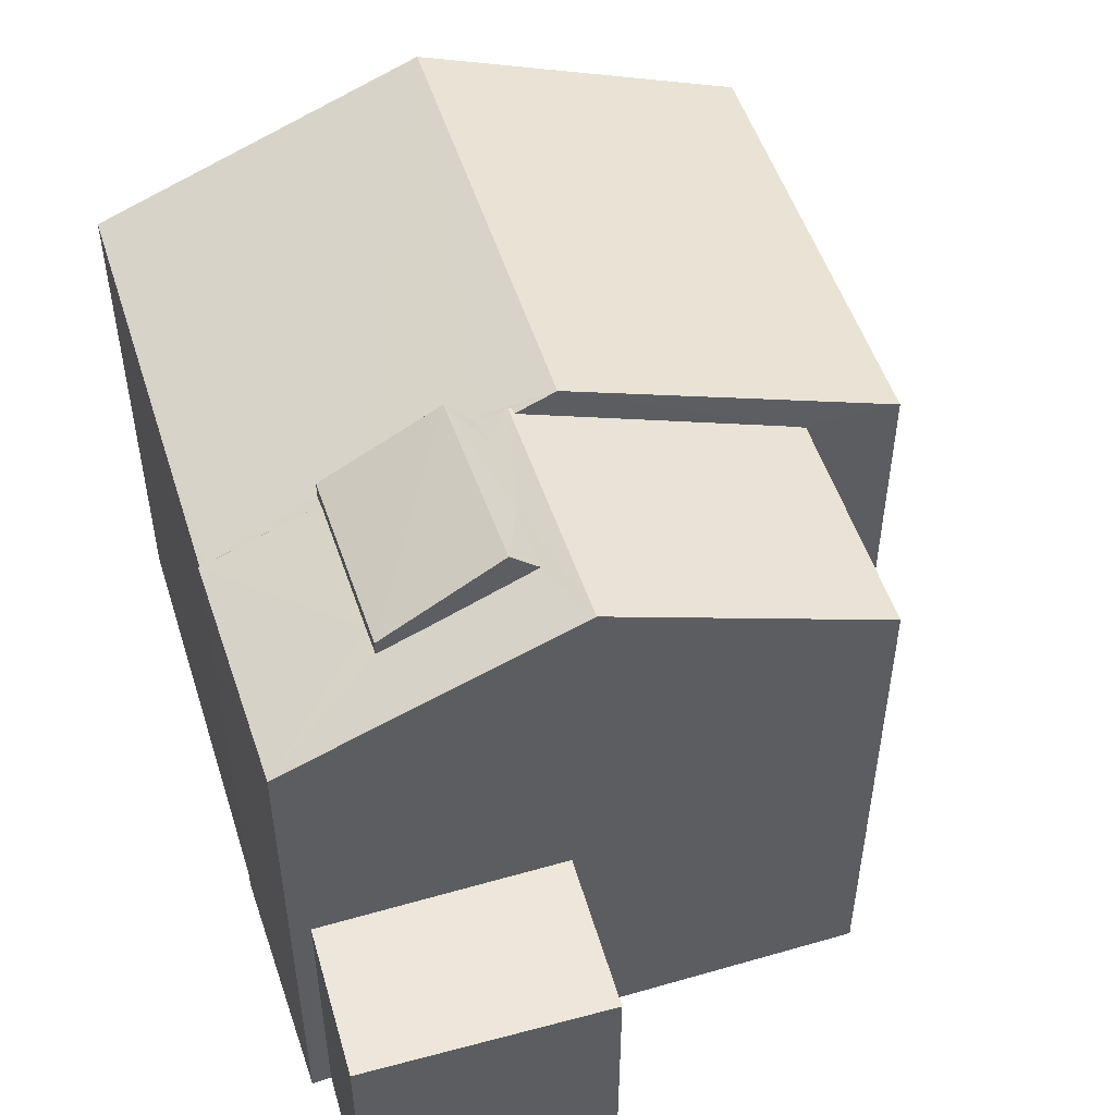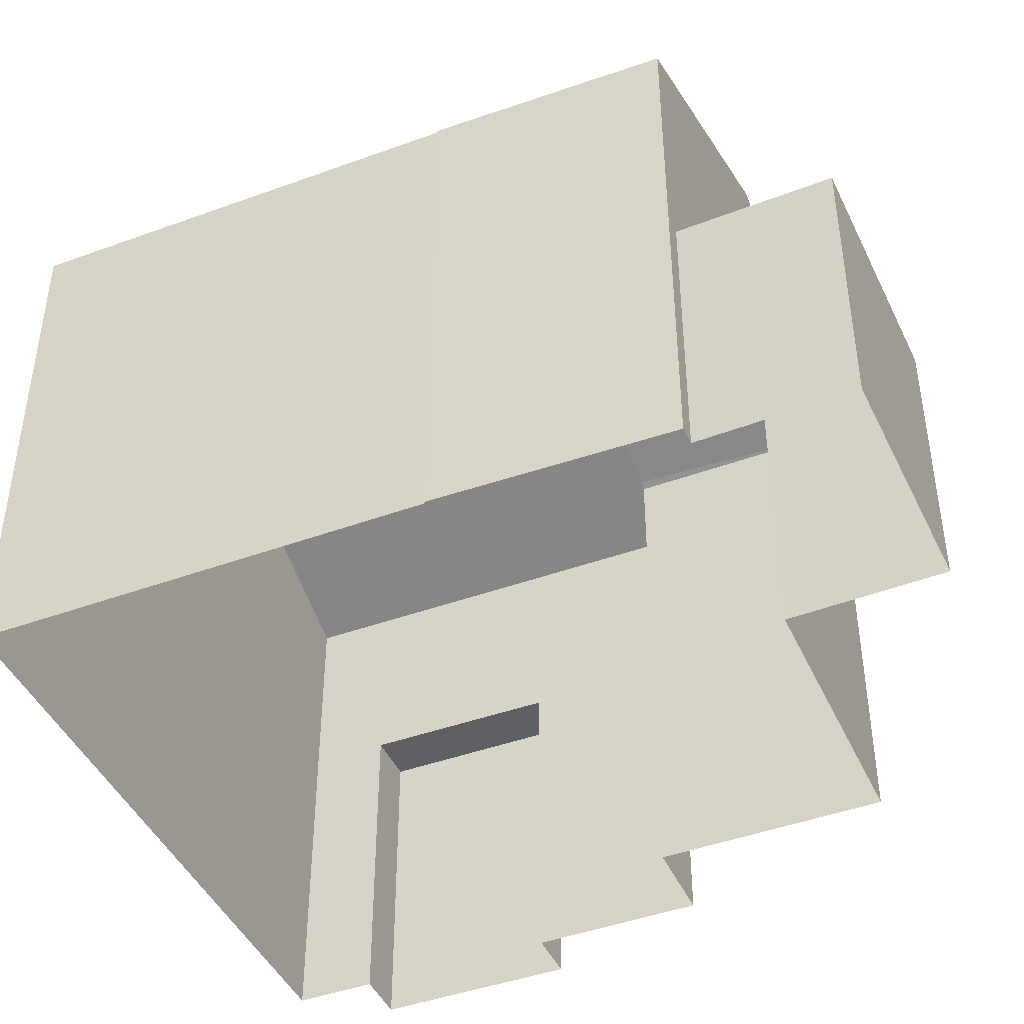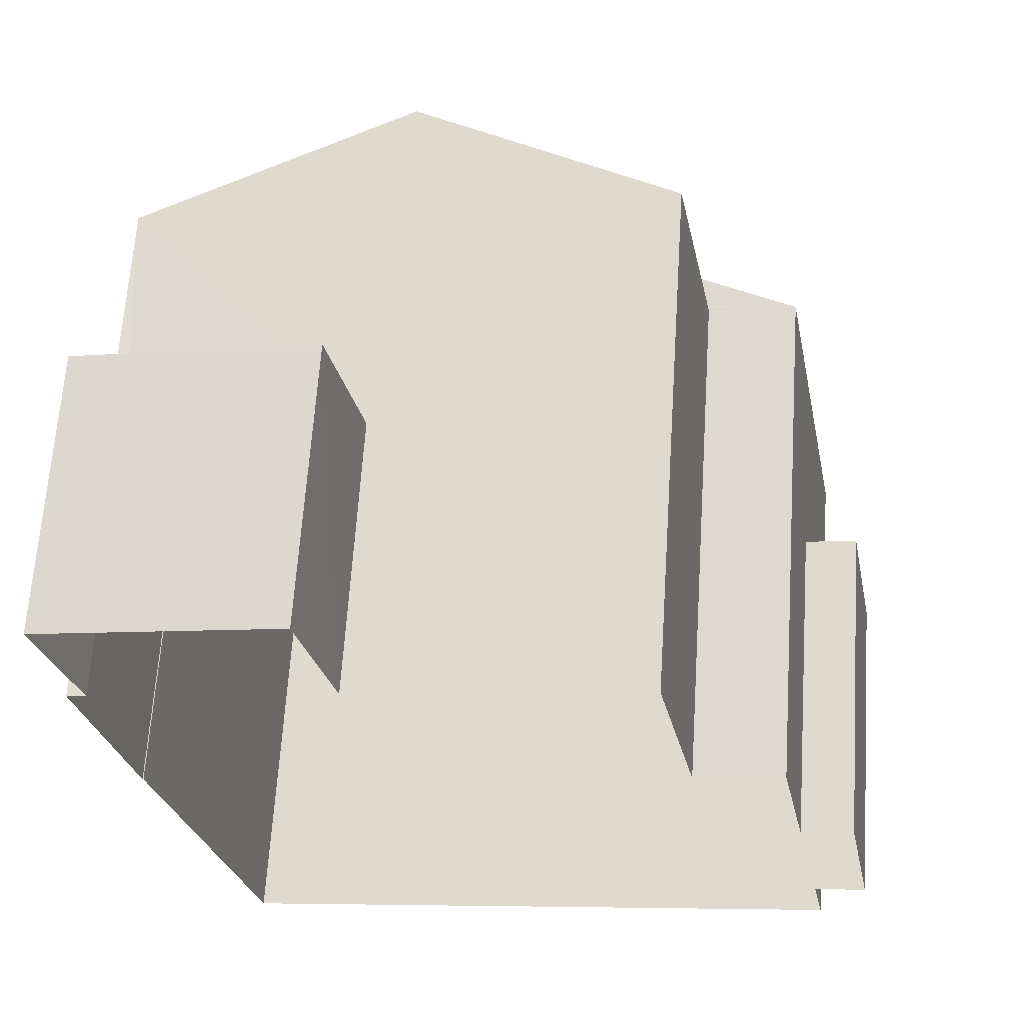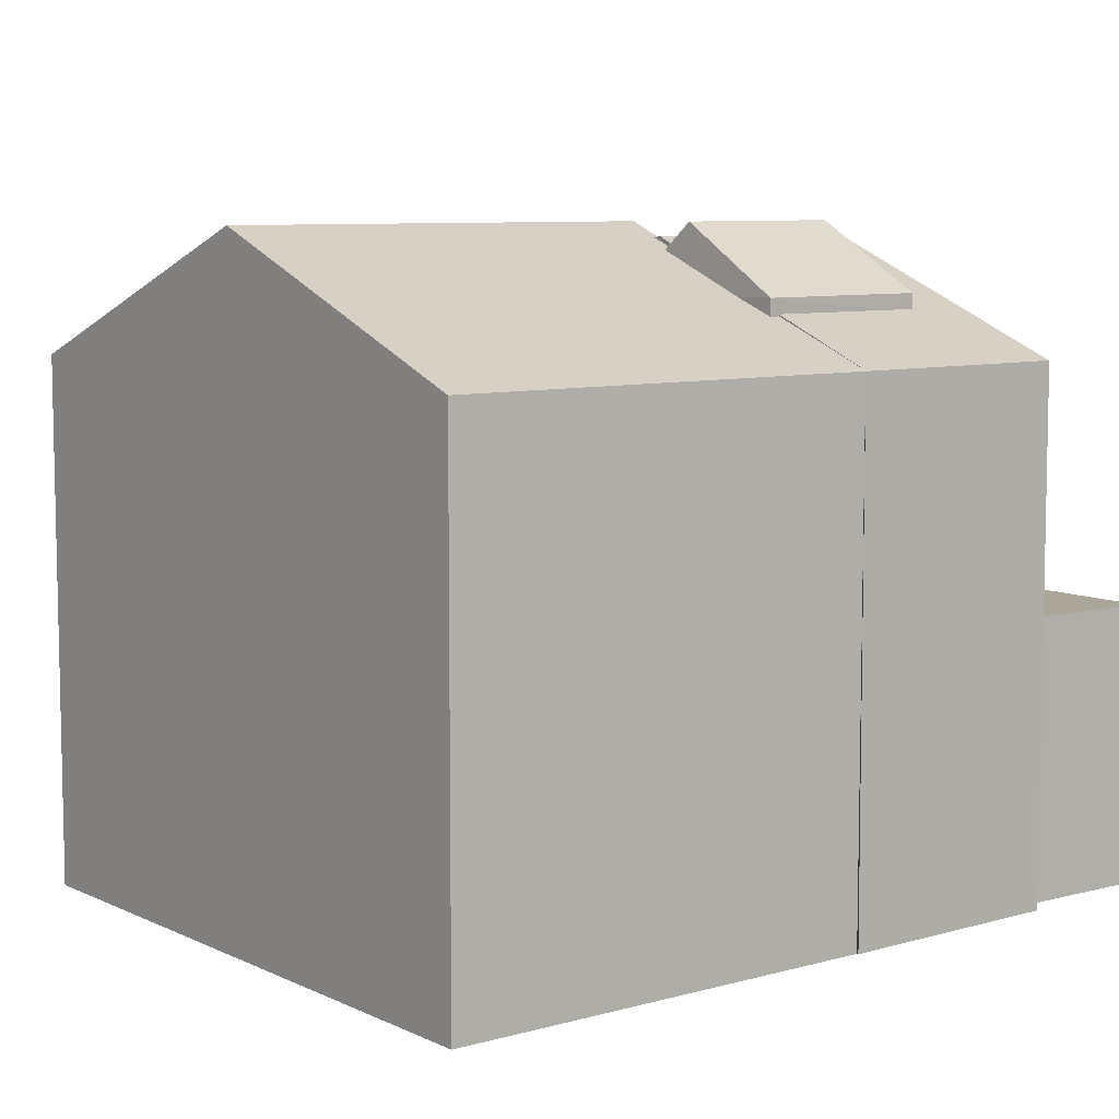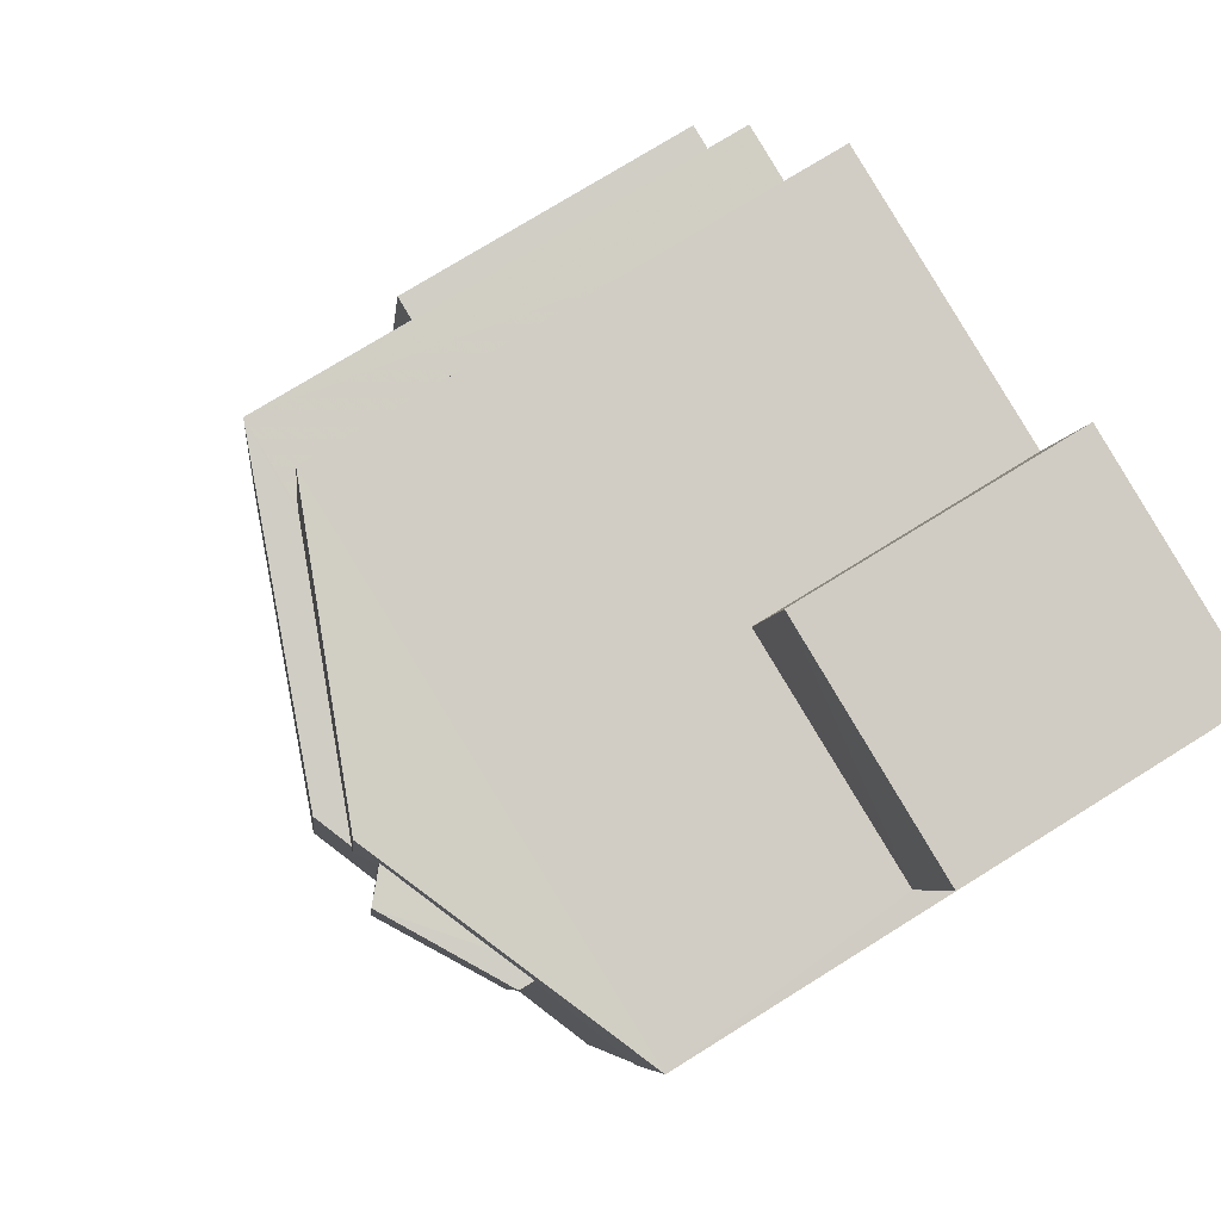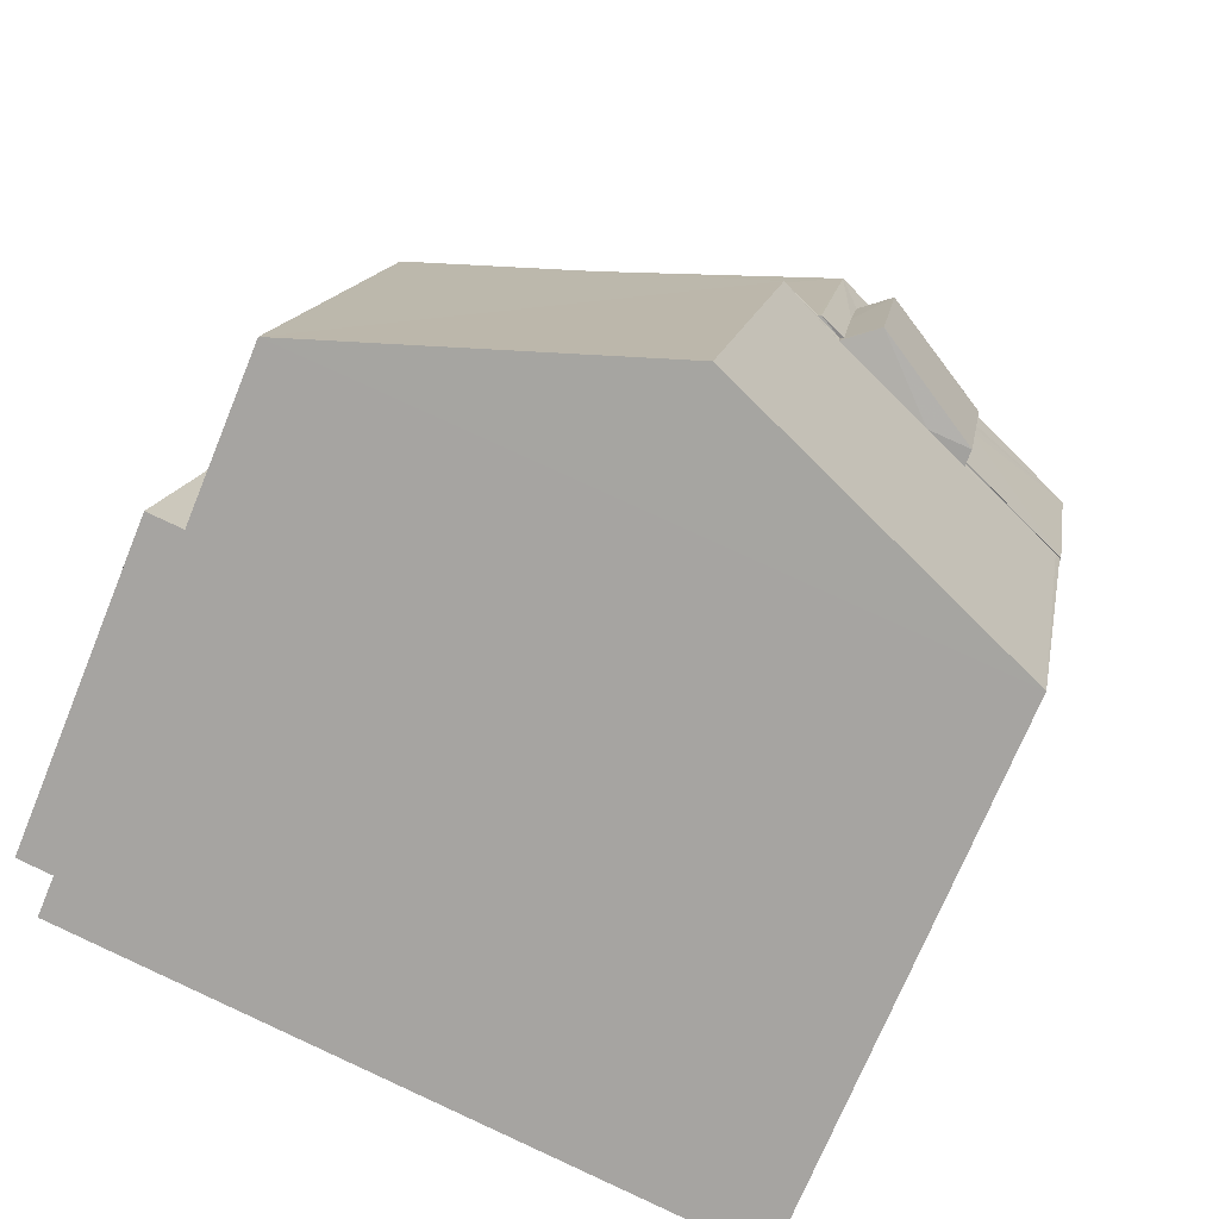
<metadata>
{"format":"obj","ext":"obj","renderer":"f3d","projection":"perspective","resolution":1024,"background":"white","views":[{"elev":51.4,"azim":151.9,"up":"+Z"},{"elev":-43.9,"azim":102.6,"up":"+Z"},{"elev":65.1,"azim":-176.3,"up":"+Y"},{"elev":7.8,"azim":41.6,"up":"+Z"},{"elev":74.7,"azim":58.0,"up":"+Y"},{"elev":-71.8,"azim":-22.3,"up":"+Y"}]}
</metadata>
<code>
v -8.789e+04 -9.863e+04 11.83
v -8.789e+04 -9.863e+04 11.83
v -8.788e+04 -9.864e+04 11.83
v -8.789e+04 -9.863e+04 11.83
v -8.788e+04 -9.863e+04 11.83
v -8.788e+04 -9.863e+04 11.83
v -8.788e+04 -9.863e+04 11.83
v -8.789e+04 -9.863e+04 11.83
v -8.789e+04 -9.863e+04 11.83
v -8.788e+04 -9.863e+04 11.83
v -8.788e+04 -9.863e+04 11.83
v -8.788e+04 -9.863e+04 11.83
v -8.789e+04 -9.863e+04 11.83
v -8.789e+04 -9.863e+04 11.83
v -8.788e+04 -9.863e+04 11.83
v -8.789e+04 -9.863e+04 11.83
v -8.789e+04 -9.863e+04 18.1
v -8.789e+04 -9.863e+04 18.07
v -8.789e+04 -9.863e+04 18.07
v -8.788e+04 -9.863e+04 19.42
v -8.788e+04 -9.863e+04 19.39
v -8.788e+04 -9.863e+04 19.39
v -8.788e+04 -9.863e+04 19.42
v -8.788e+04 -9.863e+04 19.3
v -8.788e+04 -9.863e+04 19.3
v -8.788e+04 -9.863e+04 18.79
v -8.788e+04 -9.863e+04 18.07
v -8.788e+04 -9.863e+04 18.61
v -8.788e+04 -9.863e+04 18.61
v -8.788e+04 -9.863e+04 19.3
v -8.788e+04 -9.863e+04 19.29
v -8.788e+04 -9.863e+04 18.07
v -8.788e+04 -9.863e+04 18.61
v -8.788e+04 -9.863e+04 19.59
v -8.788e+04 -9.863e+04 19.59
v -8.788e+04 -9.863e+04 19.27
v -8.788e+04 -9.863e+04 19.27
v -8.788e+04 -9.863e+04 18.79
v -8.788e+04 -9.863e+04 18.79
v -8.788e+04 -9.863e+04 15.15
v -8.788e+04 -9.863e+04 15.15
v -8.788e+04 -9.863e+04 15.15
v -8.788e+04 -9.863e+04 15.15
v -8.788e+04 -9.863e+04 18.09
v -8.789e+04 -9.863e+04 19.58
v -8.788e+04 -9.864e+04 18.07
v -8.788e+04 -9.863e+04 18.07
v -8.788e+04 -9.863e+04 18.59
v -8.788e+04 -9.863e+04 18.59
v -8.789e+04 -9.863e+04 19.58
v -8.788e+04 -9.863e+04 18.79
v -8.789e+04 -9.863e+04 18.07
v -8.789e+04 -9.863e+04 18.07
v -8.789e+04 -9.863e+04 15.75
v -8.789e+04 -9.863e+04 15.75
v -8.789e+04 -9.863e+04 15.75
v -8.789e+04 -9.863e+04 15.75
f 1 2 3
f 4 5 3
f 6 7 5
f 2 8 9
f 10 11 12
f 5 11 6
f 13 4 14
f 14 2 9
f 15 4 16
f 12 11 15
f 3 2 14
f 4 3 14
f 4 15 5
f 15 11 5
f 17 18 19
f 17 20 18
f 21 20 17
f 22 23 21
f 23 20 21
f 23 24 25
f 23 25 20
f 26 27 20
f 28 27 29
f 29 27 26
f 30 26 20
f 25 30 20
f 31 24 23
f 32 28 33
f 32 27 28
f 30 25 34
f 34 25 35
f 31 36 35
f 25 24 35
f 31 37 36
f 24 31 35
f 35 38 34
f 35 39 38
f 40 41 42
f 43 40 42
f 44 45 46
f 47 44 46
f 48 49 44
f 49 45 44
f 21 50 22
f 50 45 36
f 37 22 36
f 36 45 51
f 51 45 49
f 22 50 36
f 52 45 50
f 53 52 50
f 54 55 56
f 54 57 55
f 37 23 22
f 37 31 23
f 20 27 18
f 48 44 33
f 33 44 32
f 44 47 32
f 16 19 18
f 16 4 19
f 15 16 43
f 16 18 43
f 11 40 6
f 43 18 27
f 40 43 27
f 6 40 27
f 6 32 7
f 6 27 32
f 5 7 32
f 47 5 32
f 51 39 35
f 36 51 35
f 26 34 38
f 26 30 34
f 29 26 38
f 29 38 28
f 48 33 49
f 33 28 39
f 49 33 39
f 28 38 39
f 51 49 39
f 15 42 12
f 15 43 42
f 42 10 12
f 42 41 10
f 11 10 41
f 40 11 41
f 45 52 46
f 21 17 50
f 50 17 53
f 17 19 53
f 4 13 53
f 19 4 53
f 5 46 3
f 5 47 46
f 52 1 3
f 46 52 3
f 2 1 54
f 1 52 54
f 14 57 13
f 57 52 53
f 54 52 57
f 13 57 53
f 54 56 8
f 2 54 8
f 56 9 8
f 56 55 9
f 57 9 55
f 57 14 9

</code>
